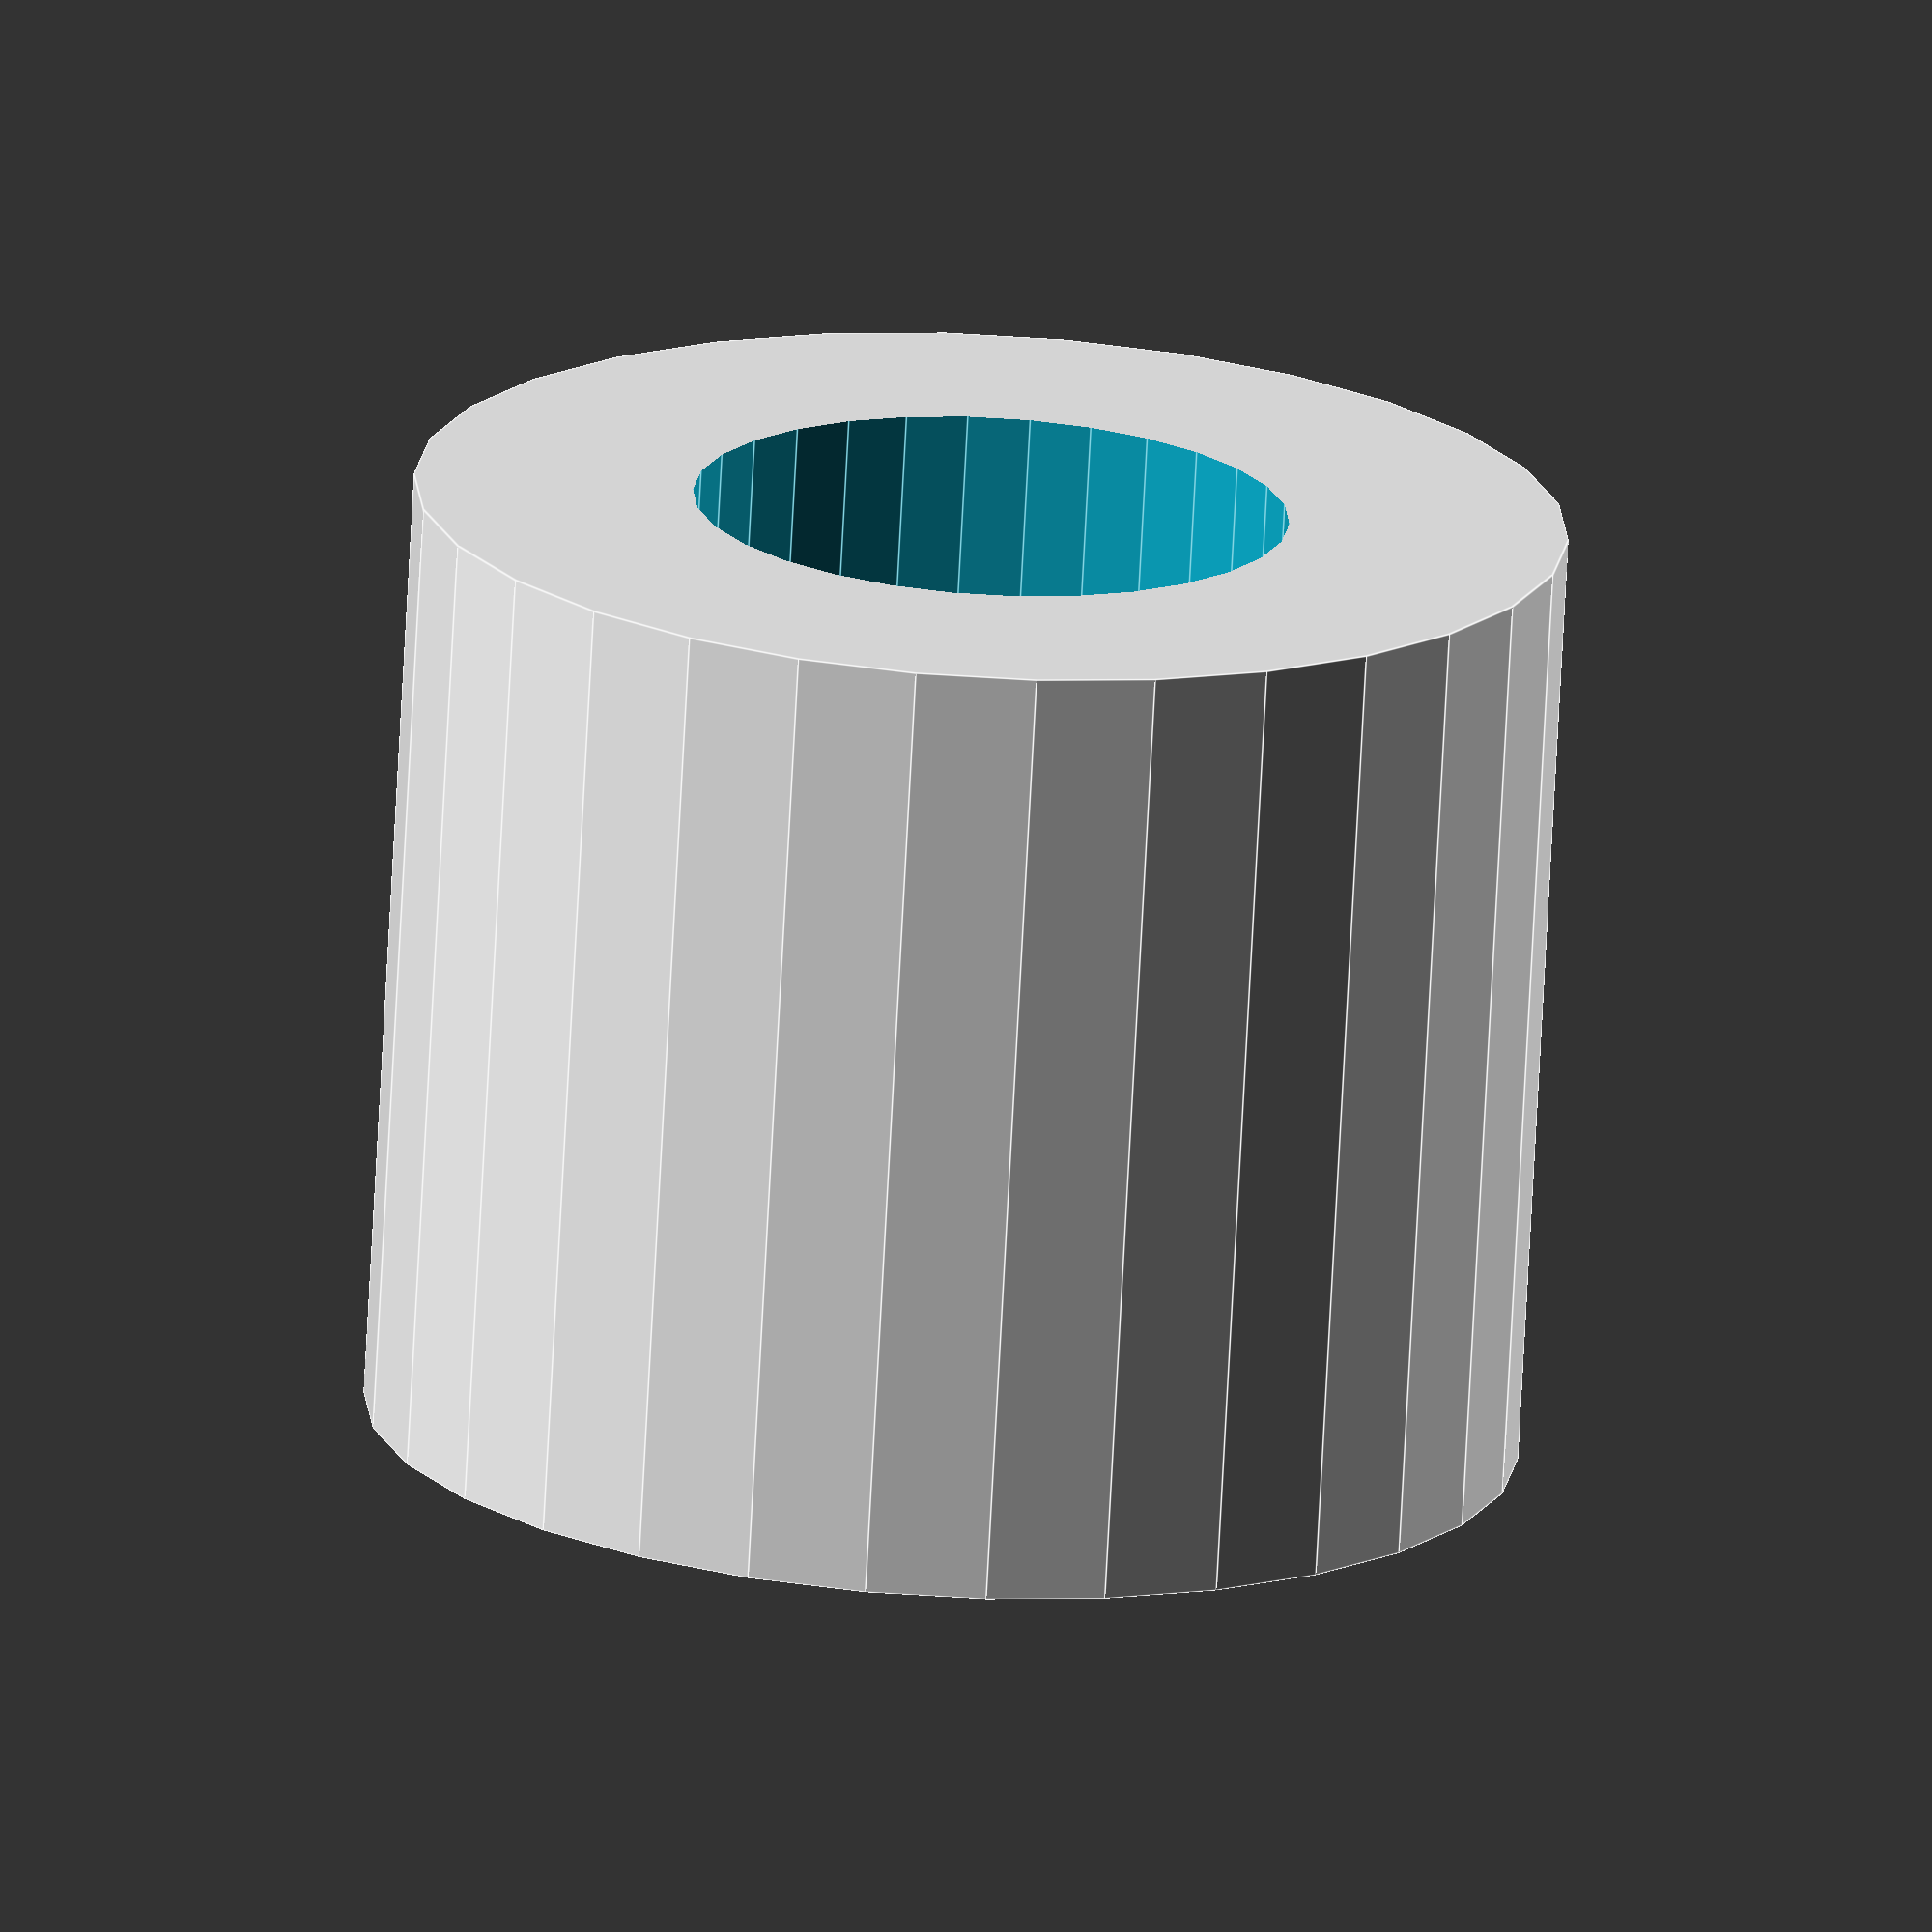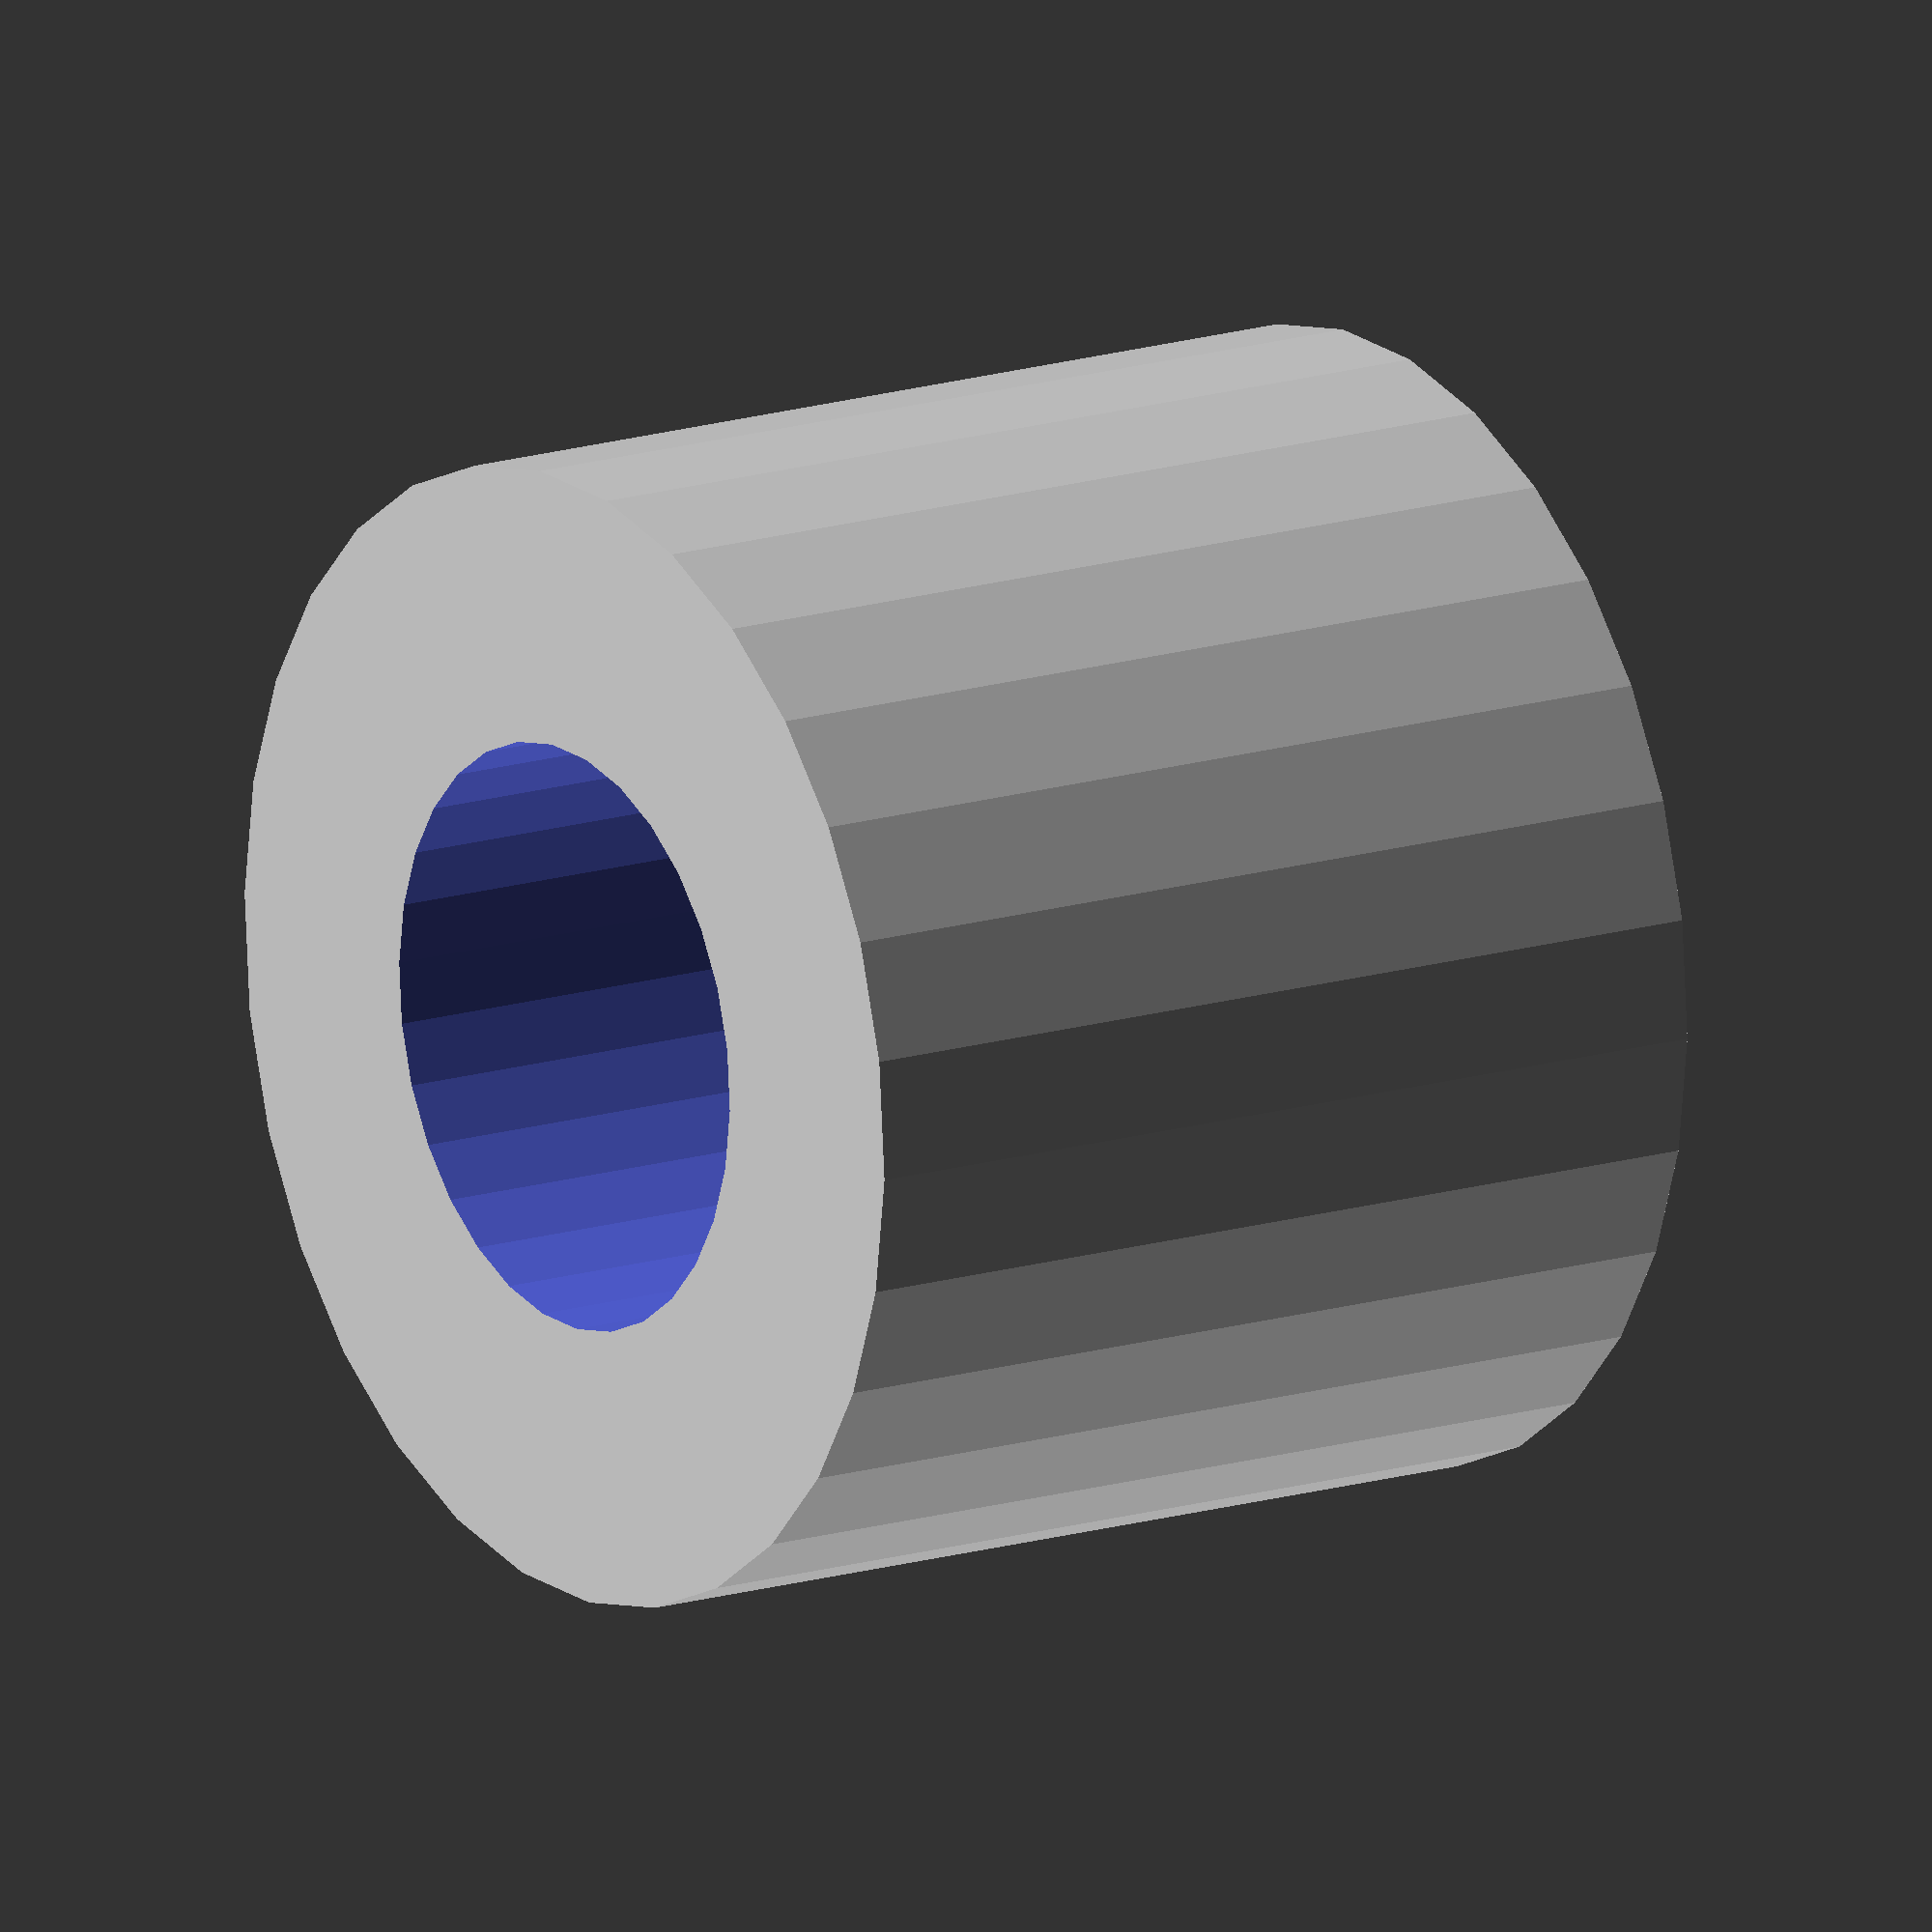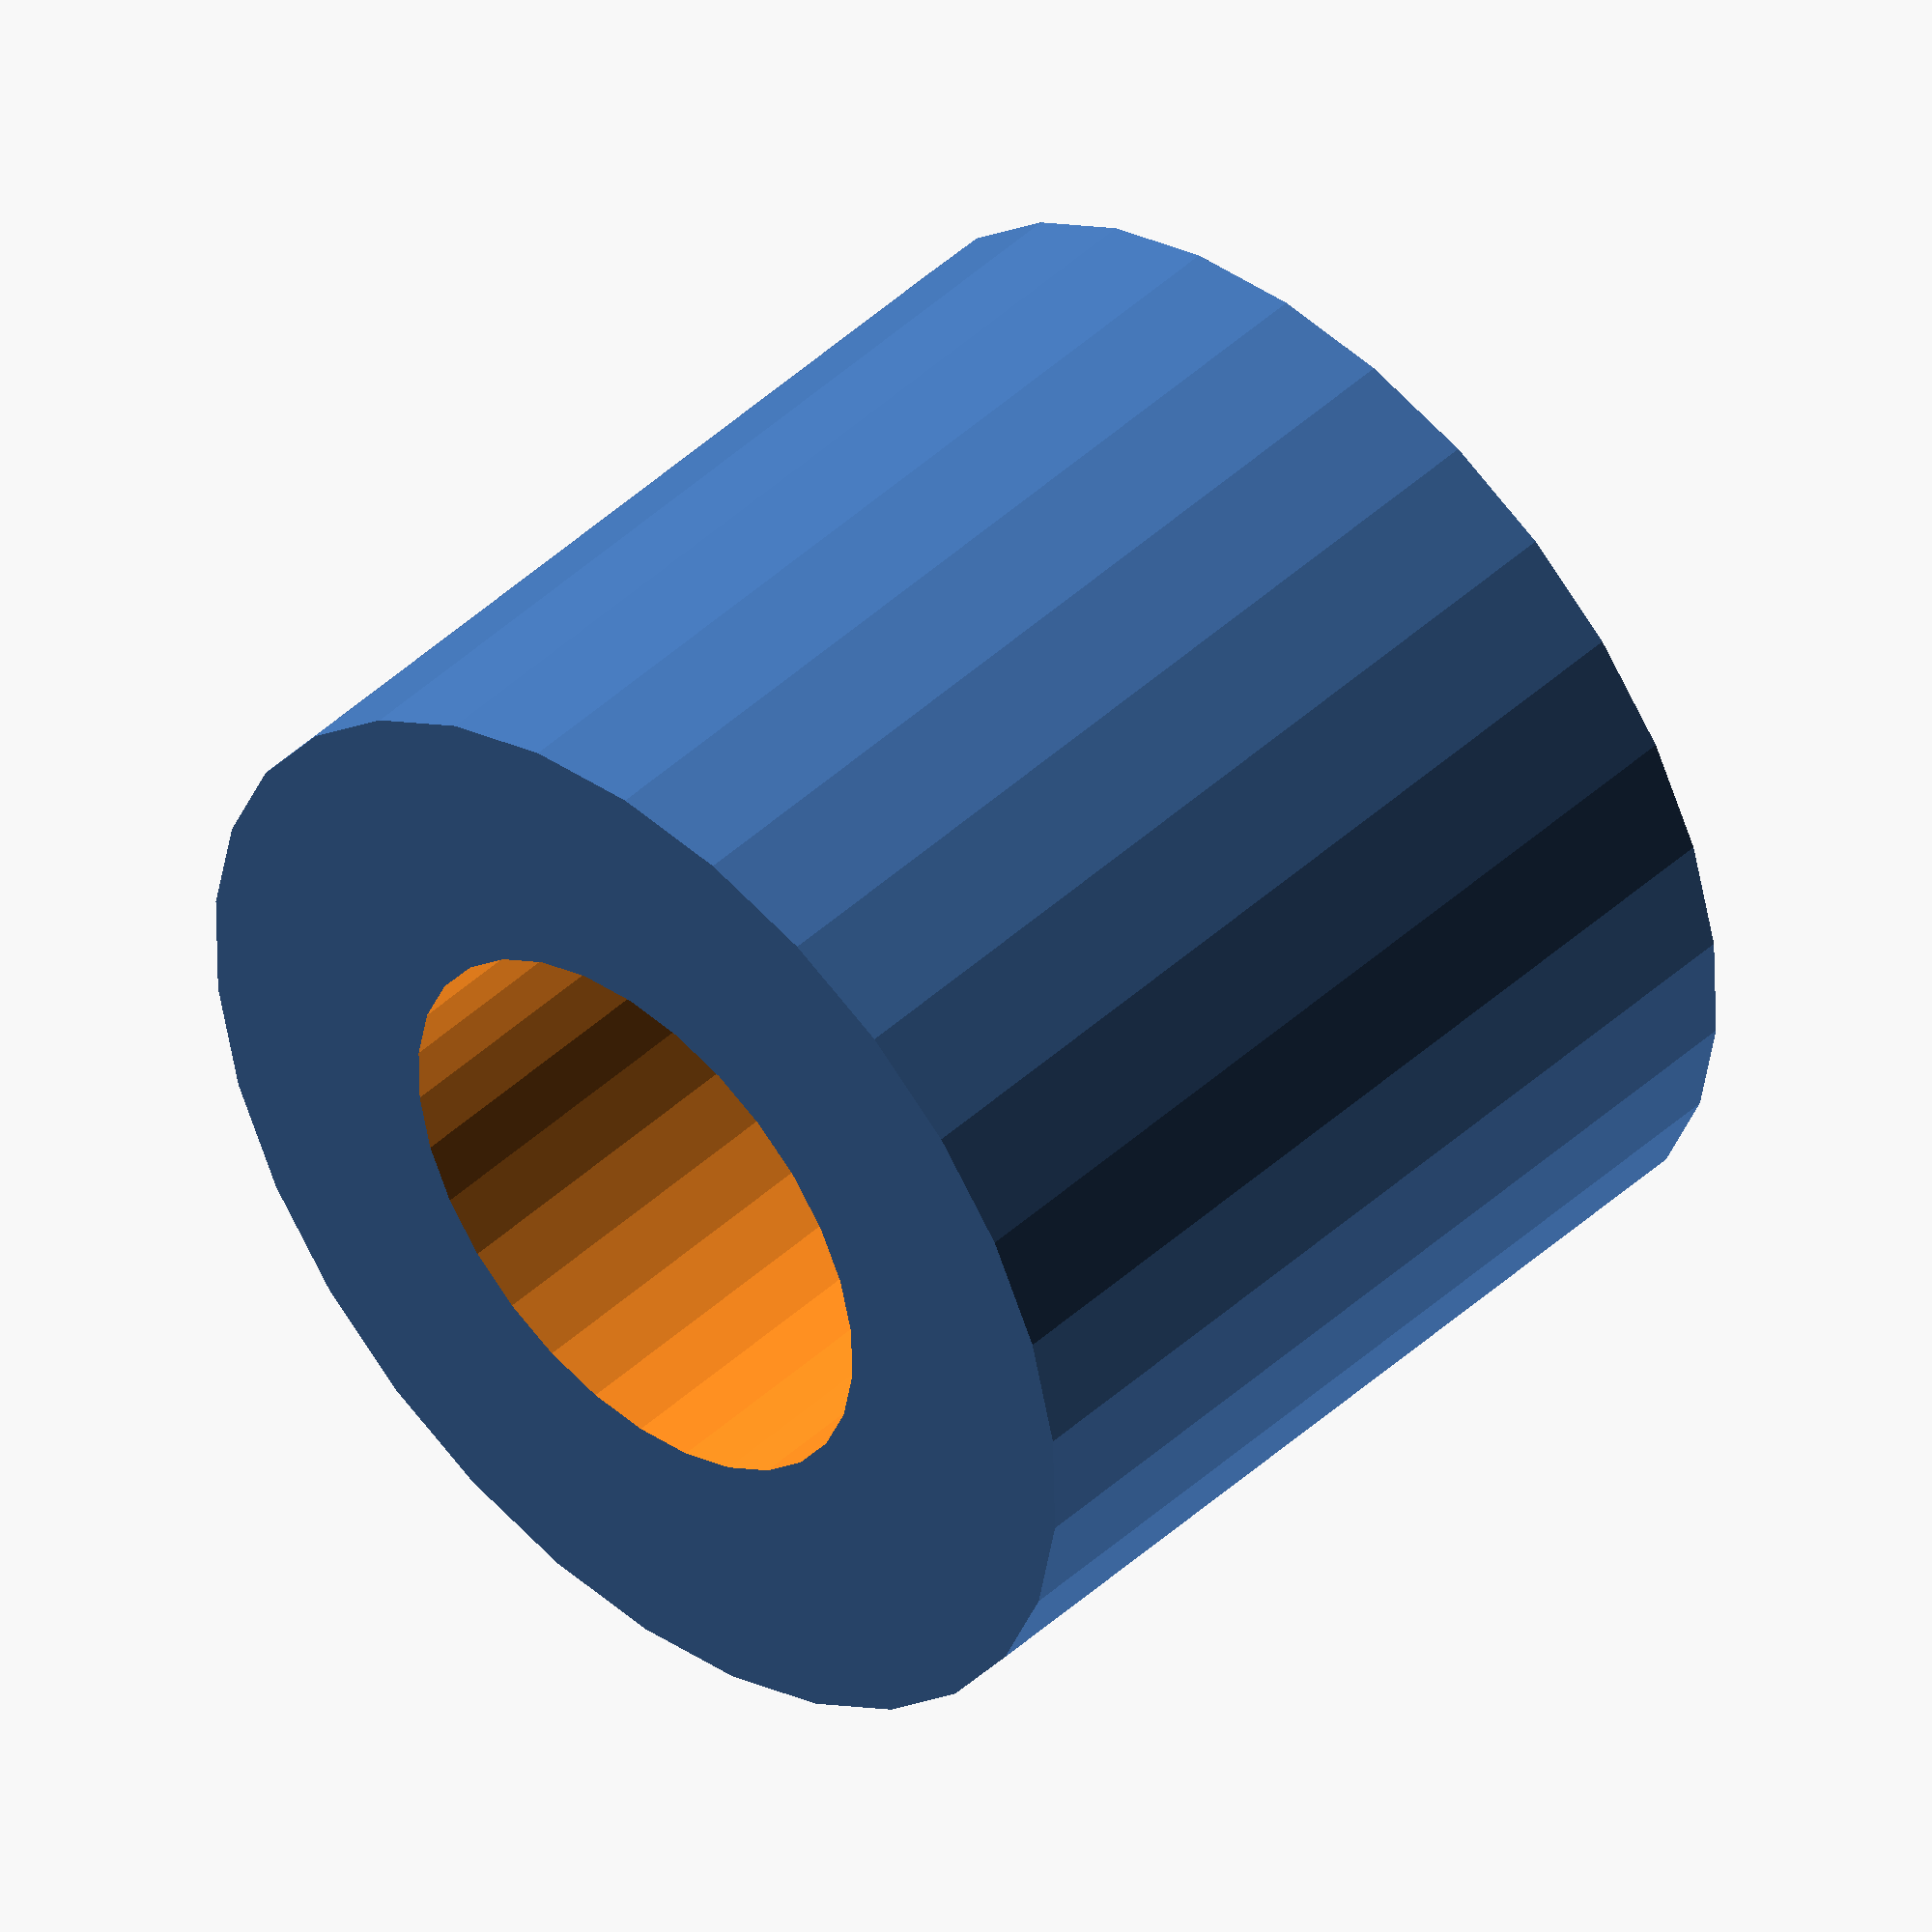
<openscad>
height = 5;

pcb_distance();

module pcb_distance(){
    difference(){
        union(){
            cylinder(h=height,d=6,$fn=30);
        }
        translate([0,0,-0.1]) cylinder(h=height+1,d=3.1,$fn=30);
    }
}
</openscad>
<views>
elev=252.7 azim=85.5 roll=183.0 proj=o view=edges
elev=164.6 azim=97.6 roll=123.6 proj=o view=solid
elev=314.8 azim=40.6 roll=43.3 proj=o view=solid
</views>
